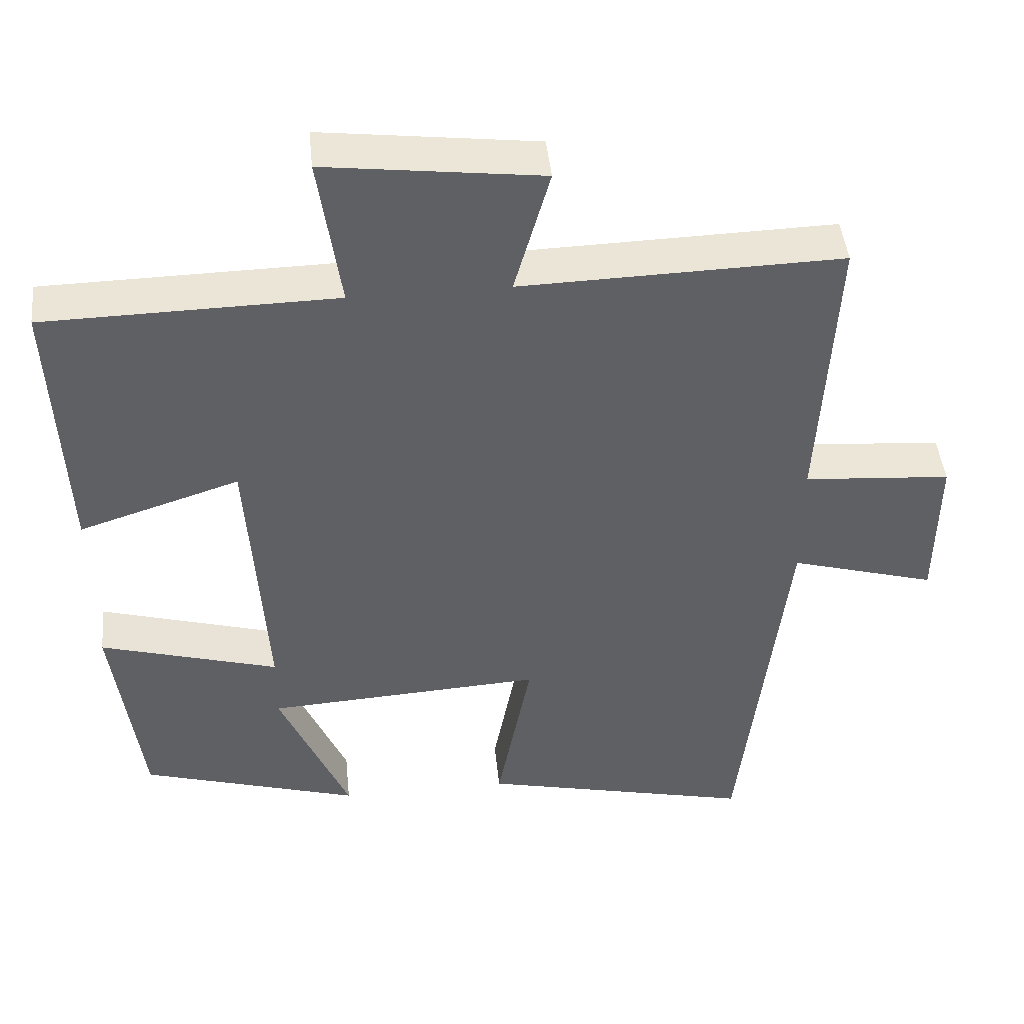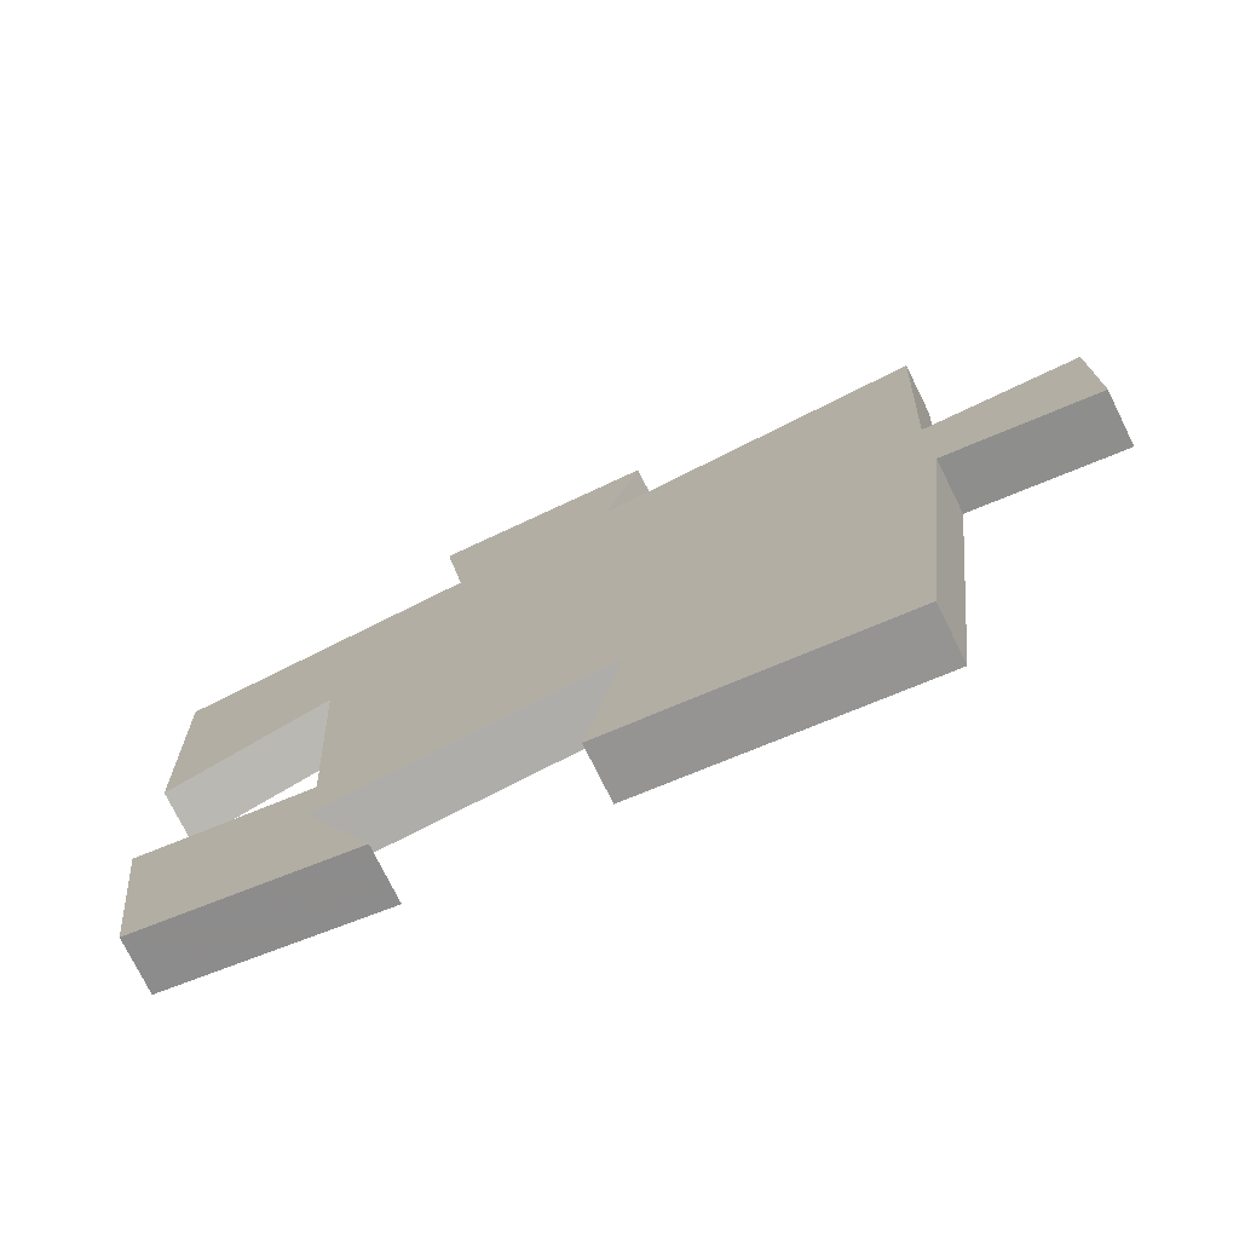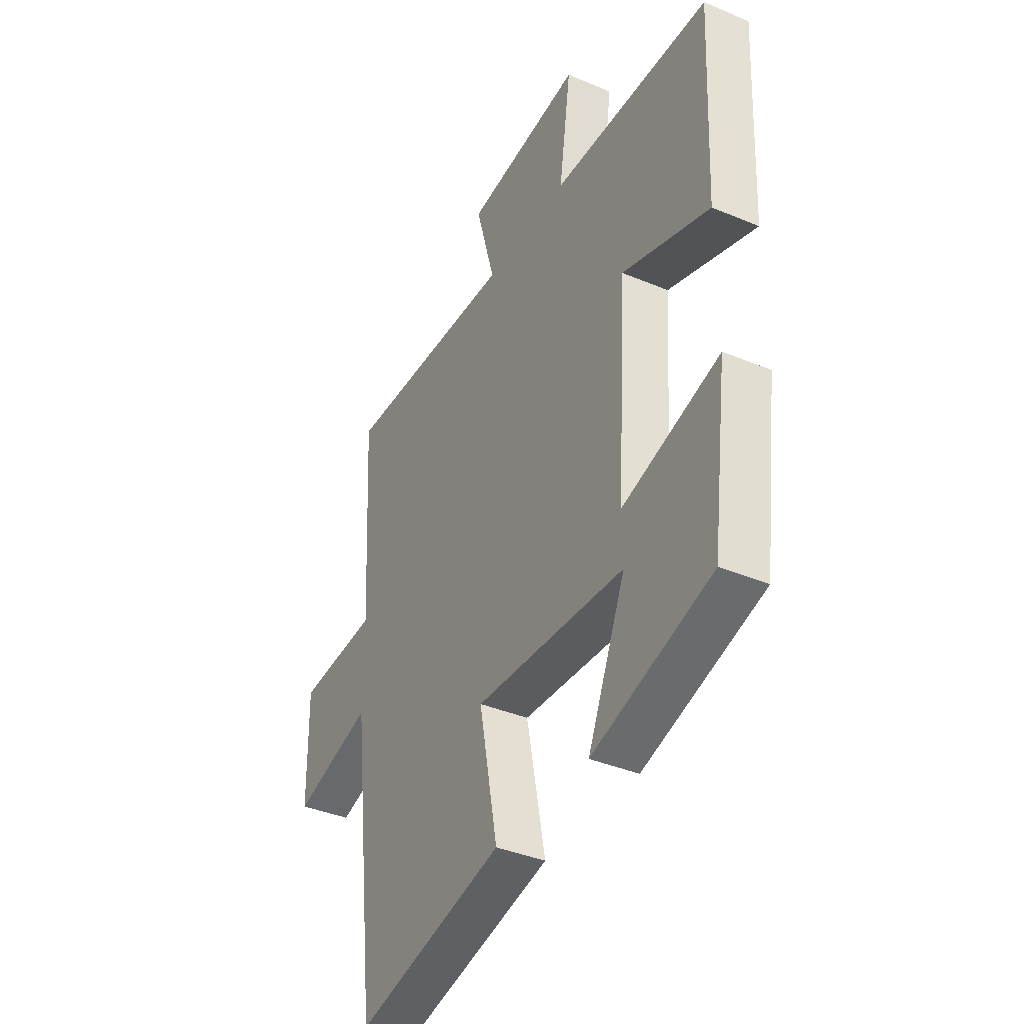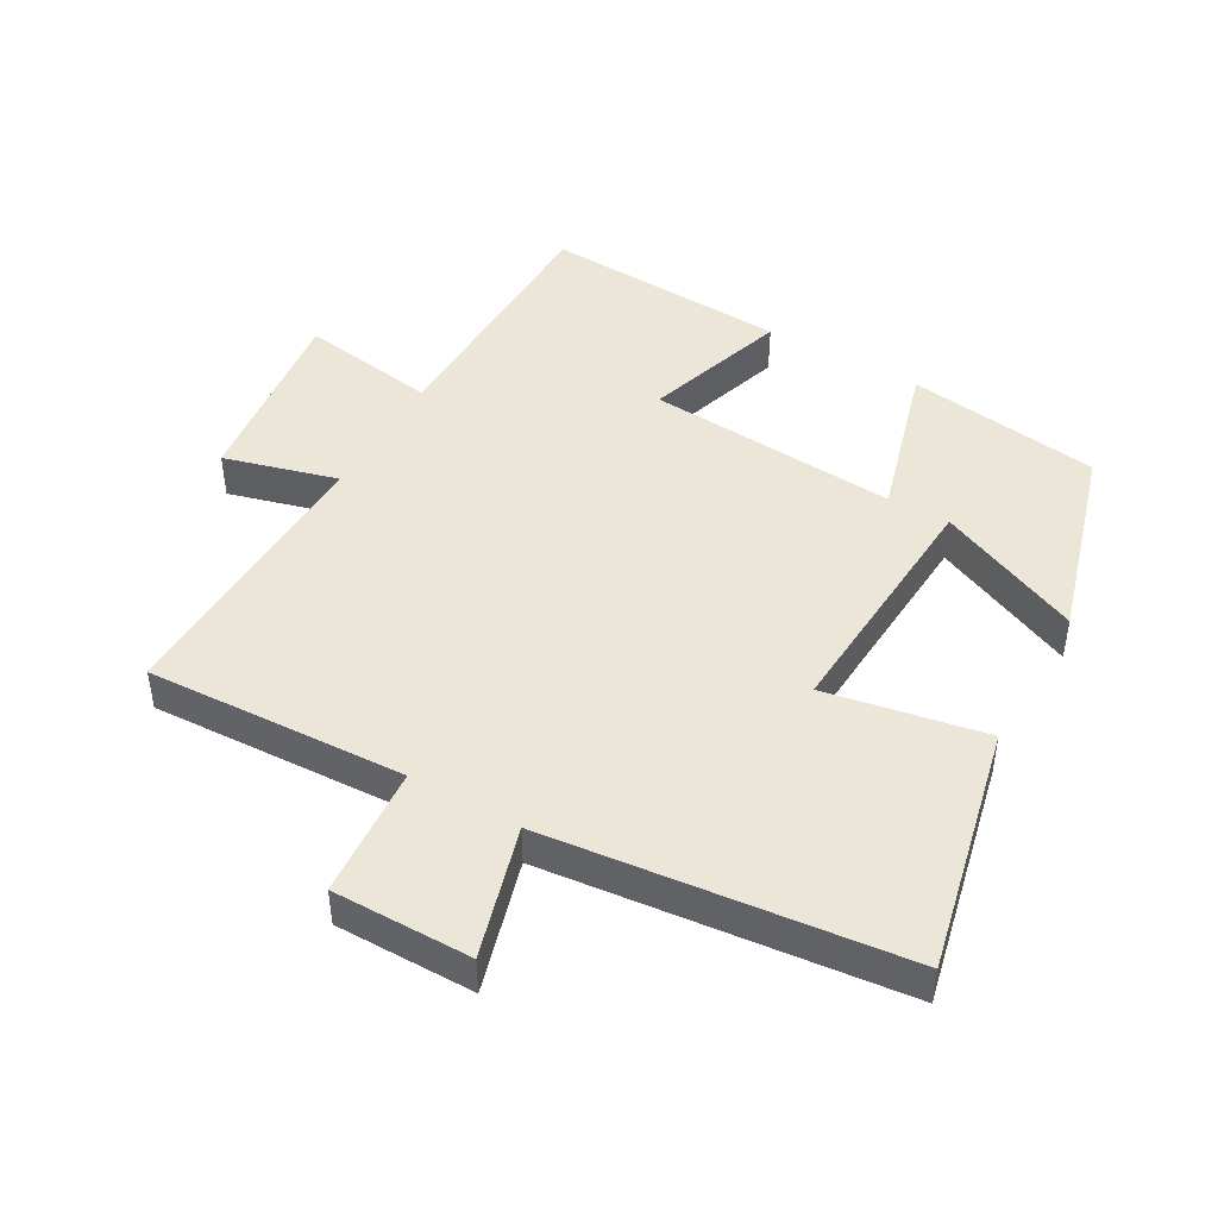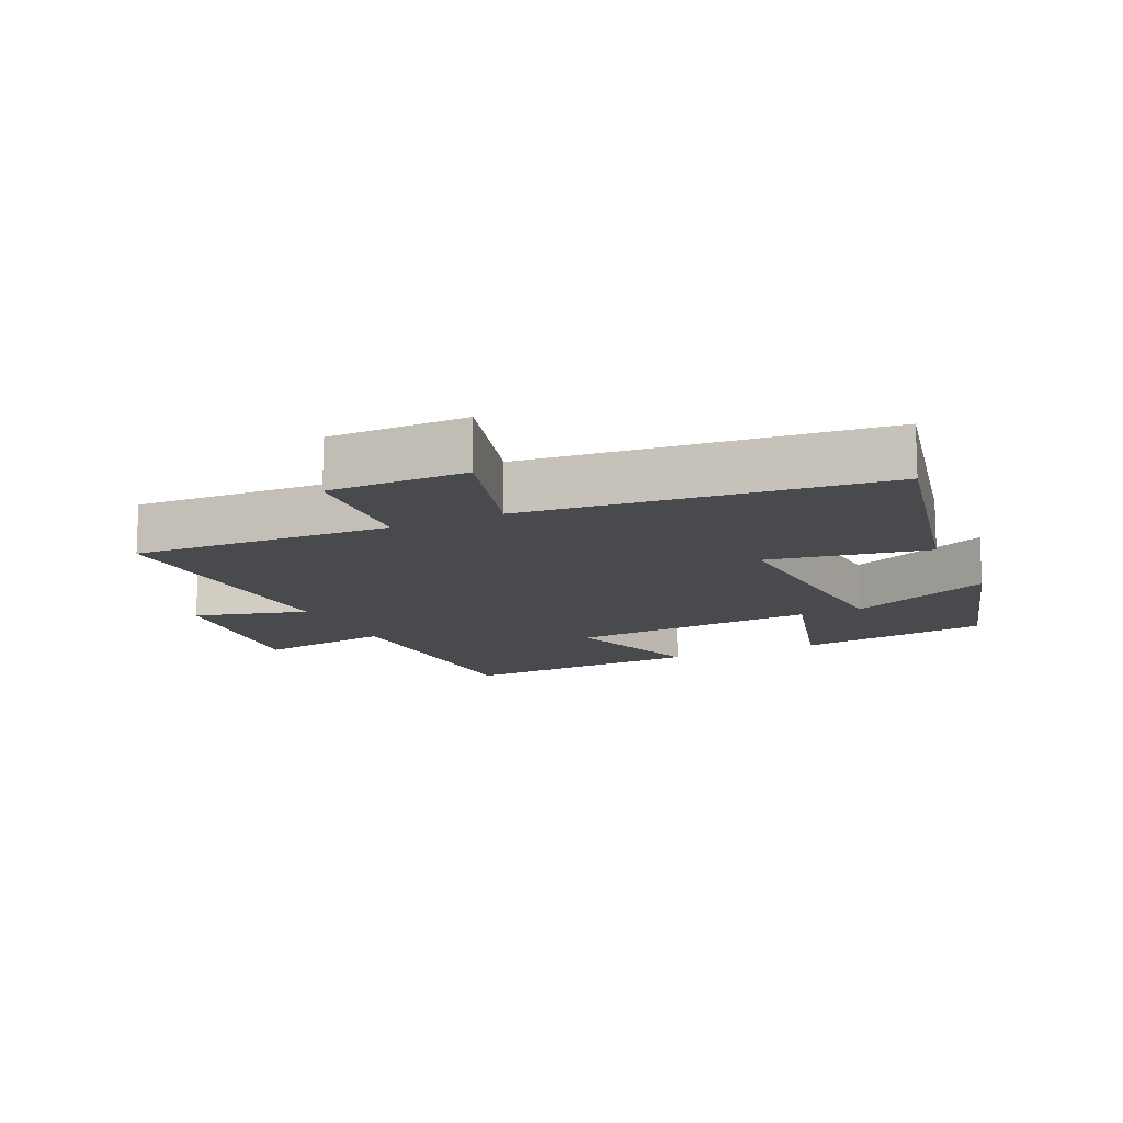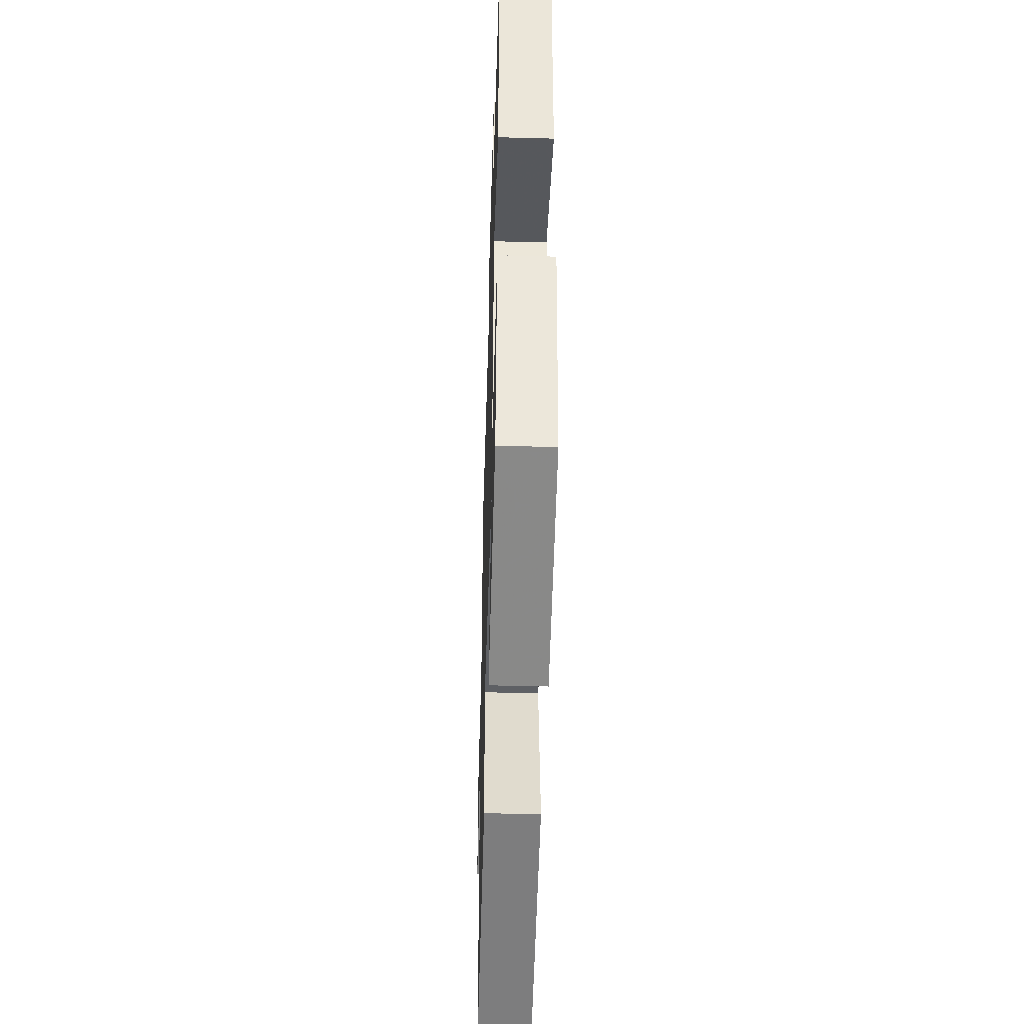
<metadata>
{"format":"obj","ext":"obj","renderer":"f3d","projection":"perspective","resolution":1024,"background":"white","views":[{"elev":45.1,"azim":-5.8,"up":"+Z"},{"elev":-75.5,"azim":26.3,"up":"+Z"},{"elev":-38.0,"azim":-118.2,"up":"+Z"},{"elev":46.1,"azim":119.9,"up":"+Y"},{"elev":-13.3,"azim":115.3,"up":"+Y"},{"elev":-46.2,"azim":-91.7,"up":"+Z"}]}
</metadata>
<code>
v 0.438 0.07 -0.585
v 0.068 0.07 -0.5
v 0.114 0.07 -0.259
v -0.26 0.07 -0.281
v -0.166 0.07 -0.5
v -0.462 0.07 -0.411
v -0.5 0.07 -0.118
v -0.259 0.07 -0.188
v -0.283 0.07 0.192
v -0.5 0.07 0.122
v -0.516 0.07 0.493
v -0.123 0.07 0.5
v -0.153 0.07 0.707
v 0.137 0.07 0.671
v 0.089 0.07 0.5
v 0.521 0.07 0.511
v 0.5 0.07 0.119
v 0.699 0.07 0.104
v 0.697 0.07 -0.106
v 0.5 0.07 -0.049
v 0.438 0 -0.585
v 0.068 0 -0.5
v 0.114 0 -0.259
v -0.26 0 -0.281
v -0.166 0 -0.5
v -0.462 0 -0.411
v -0.5 0 -0.118
v -0.259 0 -0.188
v -0.283 0 0.192
v -0.5 0 0.122
v -0.516 0 0.493
v -0.123 0 0.5
v -0.153 0 0.707
v 0.137 0 0.671
v 0.089 0 0.5
v 0.521 0 0.511
v 0.5 0 0.119
v 0.699 0 0.104
v 0.697 0 -0.106
v 0.5 0 -0.049
f 17 18 19 20
f 17 20 1 2
f 15 16 17
f 12 13 14 15
f 9 10 11 12
f 8 9 12 15
f 6 7 8
f 4 5 6
f 4 6 8
f 3 4 8 15
f 17 2 3
f 3 15 17
f 40 39 38 37
f 22 21 40 37
f 37 36 35
f 35 34 33 32
f 32 31 30 29
f 35 32 29 28
f 28 27 26
f 26 25 24
f 28 26 24
f 35 28 24 23
f 23 22 37
f 37 35 23
f 1 21 22 2
f 2 22 23 3
f 3 23 24 4
f 4 24 25 5
f 5 25 26 6
f 6 26 27 7
f 7 27 28 8
f 8 28 29 9
f 9 29 30 10
f 10 30 31 11
f 11 31 32 12
f 12 32 33 13
f 13 33 34 14
f 14 34 35 15
f 15 35 36 16
f 16 36 37 17
f 17 37 38 18
f 18 38 39 19
f 19 39 40 20
f 20 40 21 1

</code>
